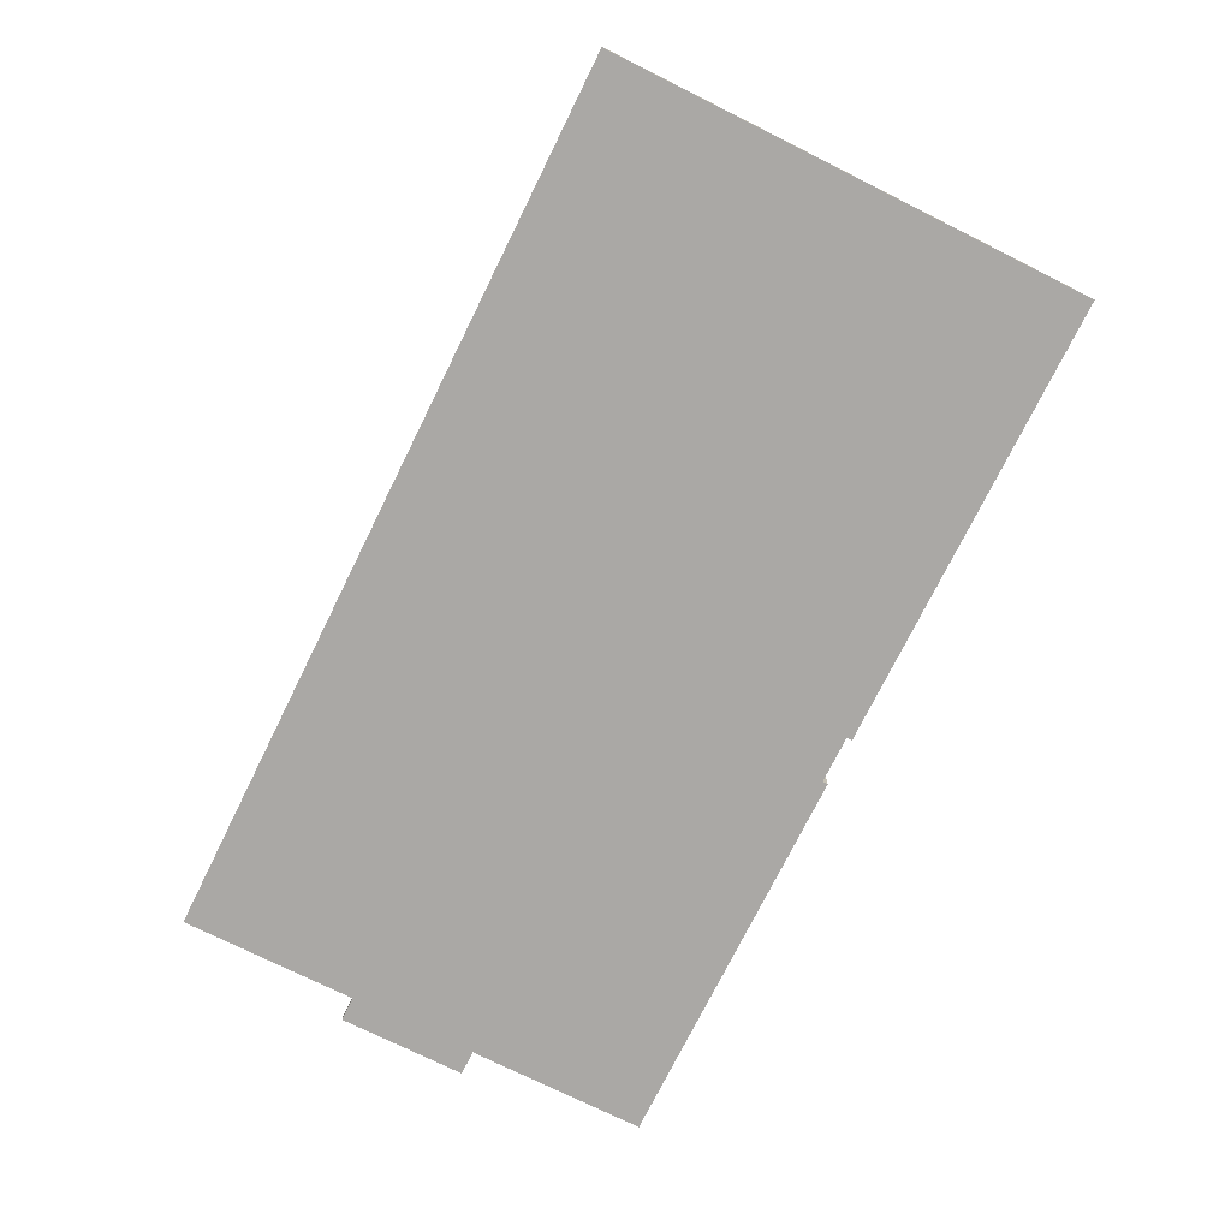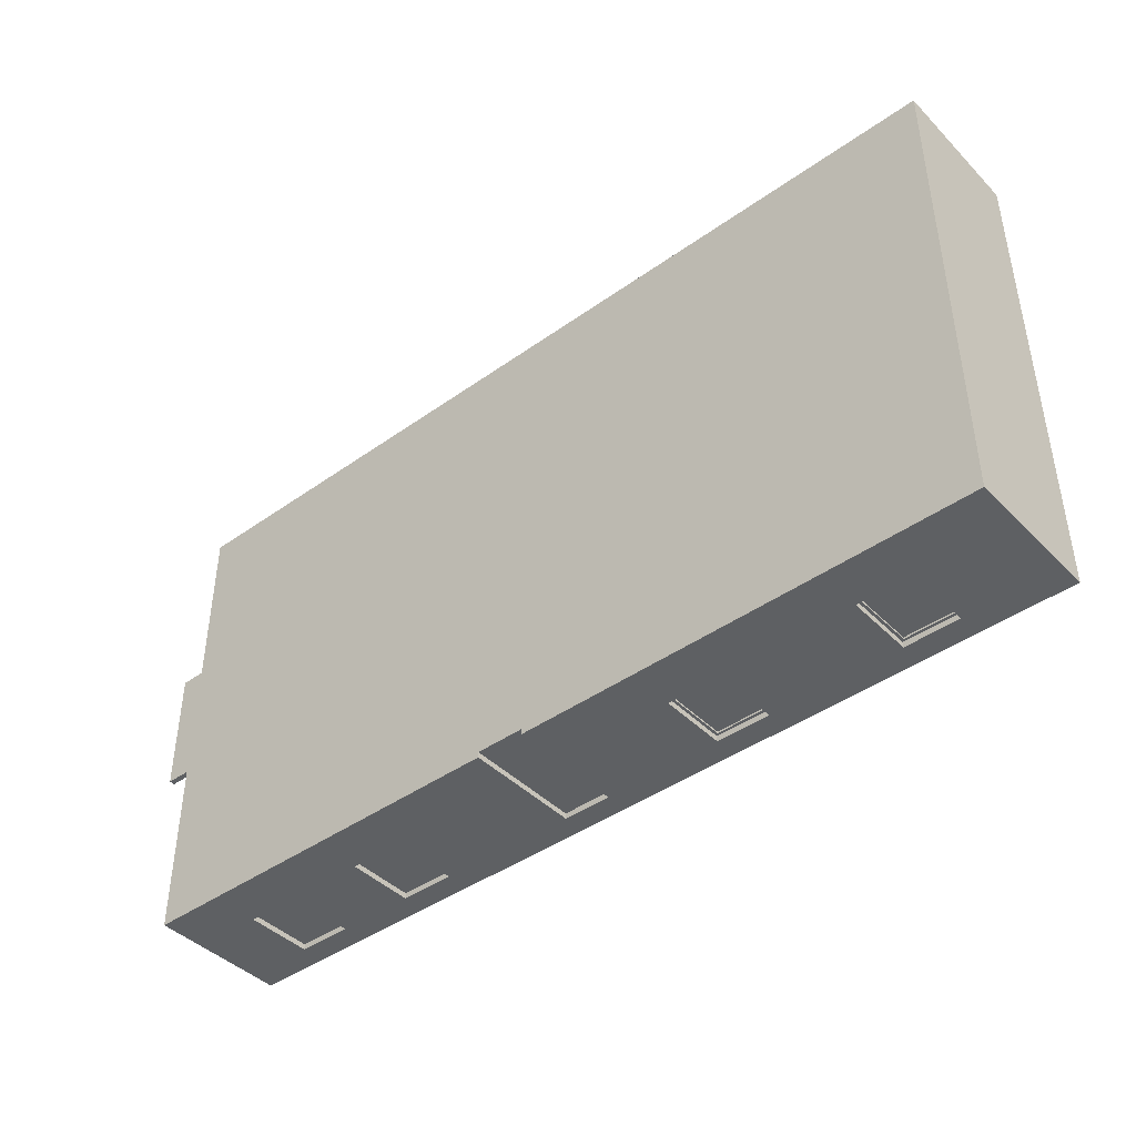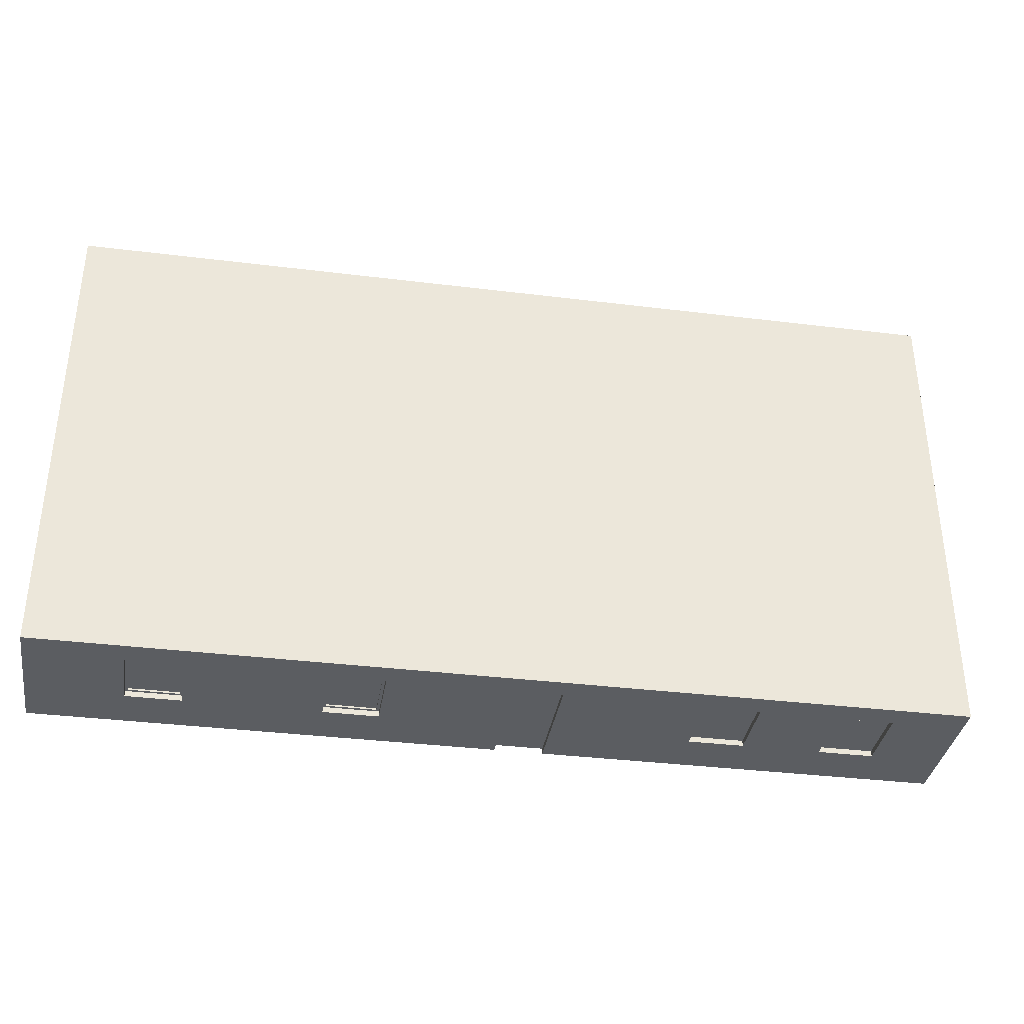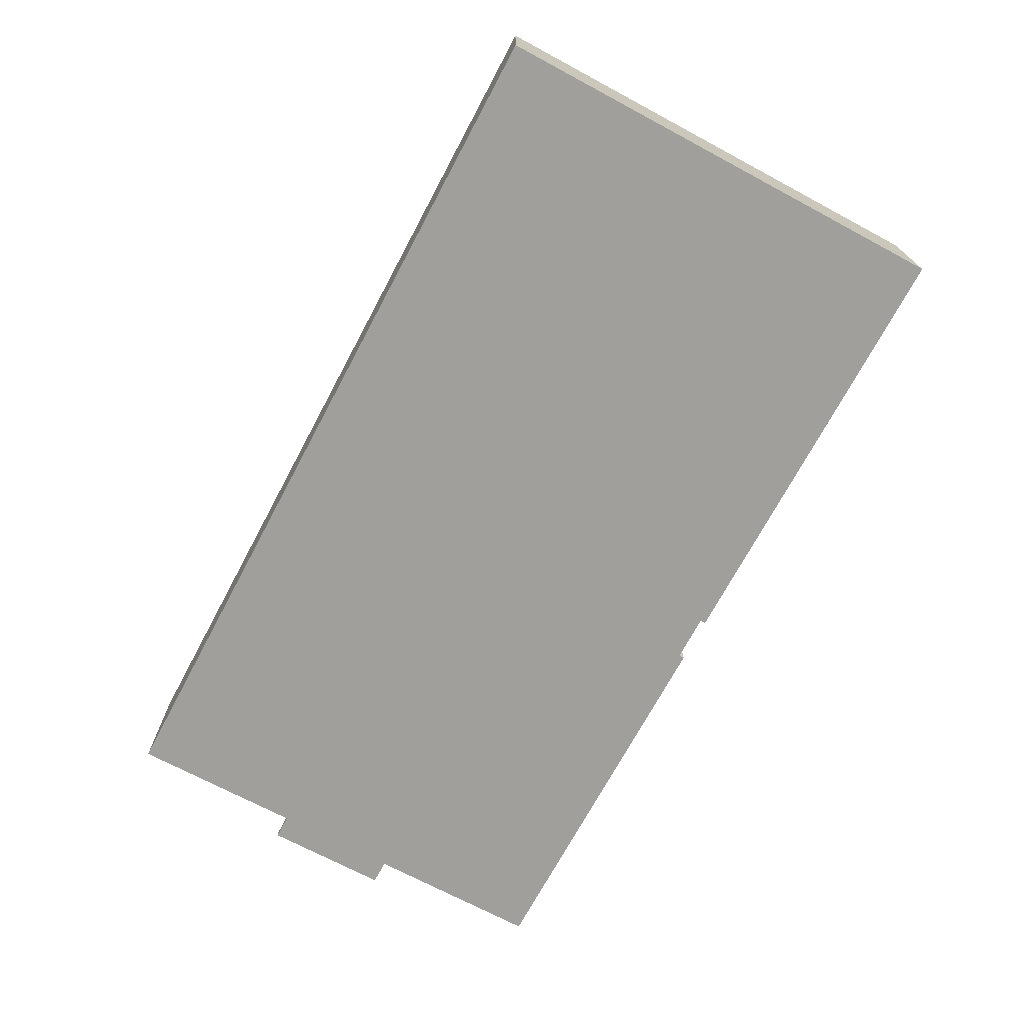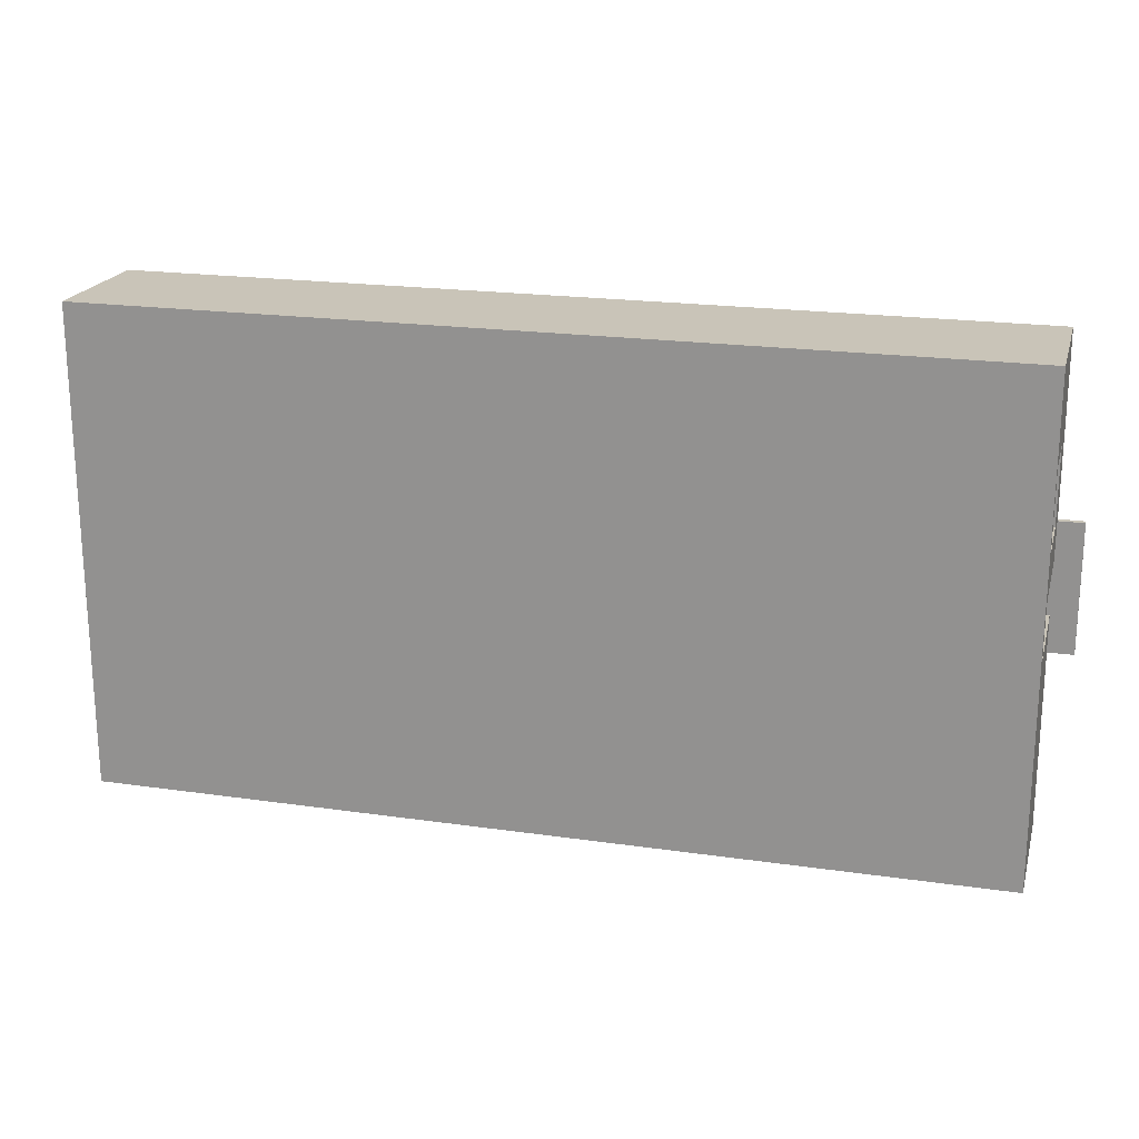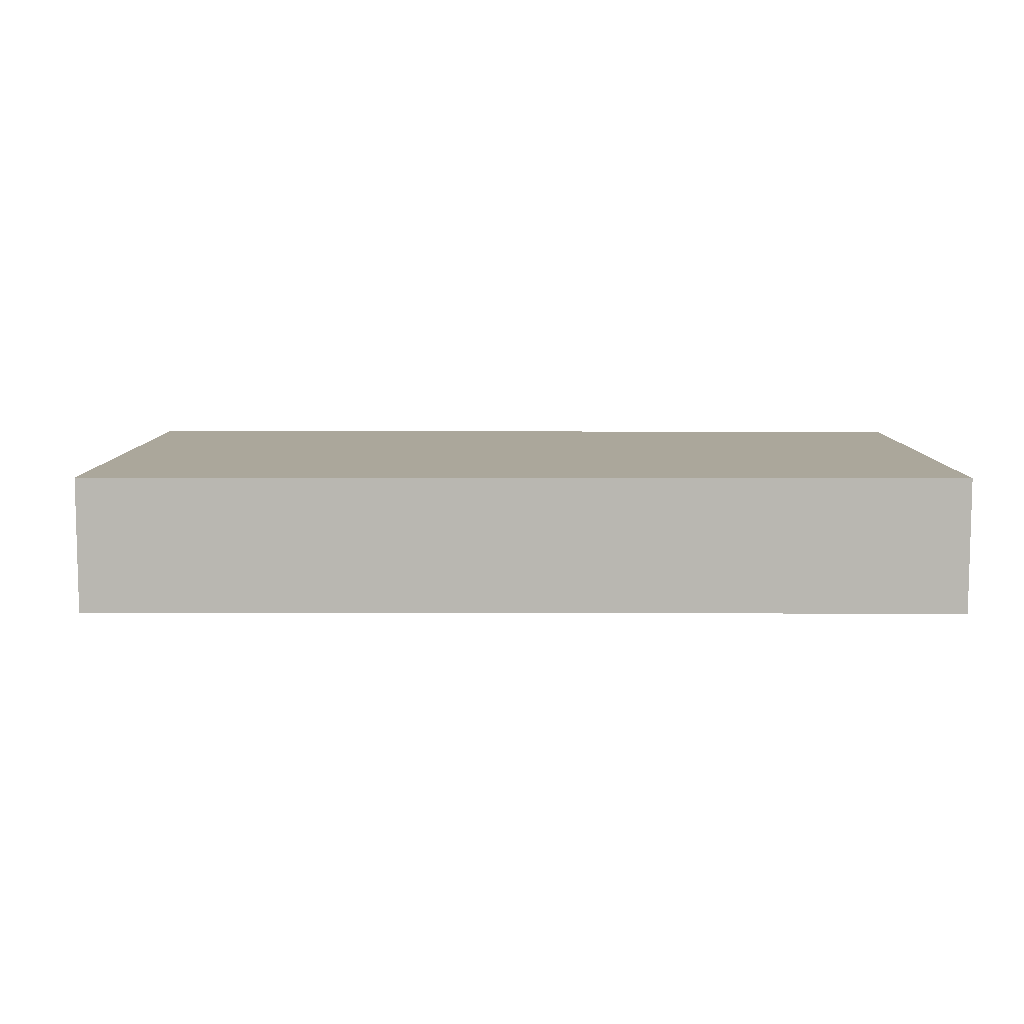
<metadata>
{"format":"obj","ext":"obj","renderer":"f3d","projection":"perspective","resolution":1024,"background":"white","views":[{"elev":-75.2,"azim":-116.4,"up":"+Z"},{"elev":-42.7,"azim":-139.7,"up":"+Y"},{"elev":-35.9,"azim":-9.2,"up":"+Y"},{"elev":-71.2,"azim":-118.1,"up":"+Z"},{"elev":20.2,"azim":14.8,"up":"+Y"},{"elev":8.1,"azim":-179.6,"up":"+Z"}]}
</metadata>
<code>
v 599 10 90
v 599 10 200
v 599 13 200
v 599 13 90
v 599 10 200
v 511 10 200
v 511 13 200
v 599 13 200
v 511 10 200
v 511 10 90
v 511 13 90
v 511 13 200
v 511 10 90
v 599 10 90
v 599 13 90
v 511 13 90
v 511 13 90
v 599 13 90
v 599 13 200
v 511 13 200
v 261 10 90
v 261 10 200
v 261 13 200
v 261 13 90
v 261 10 200
v 173 10 200
v 173 13 200
v 261 13 200
v 173 10 200
v 173 10 90
v 173 13 90
v 173 13 200
v 173 10 90
v 261 10 90
v 261 13 90
v 173 13 90
v 173 13 90
v 261 13 90
v 261 13 200
v 173 13 200
v 1619 709.3 100
v 1619 709.3 220
v 1609 709.3 220
v 1609 709.3 100
v 1619 709.3 220
v 1619 572.3 220
v 1609 572.3 220
v 1609 709.3 220
v 1619 572.3 220
v 1619 572.3 100
v 1609 572.3 100
v 1609 572.3 220
v 1619 572.3 100
v 1619 709.3 100
v 1609 709.3 100
v 1609 572.3 100
v 1609 572.3 100
v 1609 709.3 100
v 1609 709.3 220
v 1609 572.3 220
v 1619 553.8 0
v 1619 553.8 10
v 1664 553.8 10
v 1664 553.8 0
v 1619 323.8 10
v 1619 323.8 0
v 1664 323.8 0
v 1664 323.8 10
v 1664 323.8 10
v 1664 323.8 0
v 1664 553.8 0
v 1664 553.8 10
v 1619 487.3 10
v 1592 487.3 10
v 1592 390.3 10
v 1619 390.3 10
v 1619 323.8 10
v 1664 323.8 10
v 1664 553.8 10
v 1619 553.8 10
v 1619 487.3 10
v 1619 487.3 217
v 1592 487.3 217
v 1592 487.3 10
v 1619 487.3 217
v 1619 390.3 217
v 1592 390.3 217
v 1592 487.3 217
v 1619 390.3 217
v 1619 390.3 10
v 1592 390.3 10
v 1592 390.3 217
v 1592 390.3 217
v 1592 390.3 10
v 1592 487.3 10
v 1592 487.3 217
v 907 0 0
v 907 0 207
v 907 10 207
v 907 10 0
v 907 0 207
v 820 0 207
v 820 10 207
v 907 10 207
v 820 0 207
v 820 0 0
v 820 10 0
v 820 10 207
v 820 10 207
v 820 10 0
v 907 10 0
v 907 10 207
v 604 0 85
v 604 0 205
v 604 10 205
v 604 10 85
v 604 0 205
v 506 0 205
v 506 10 205
v 604 10 205
v 506 0 205
v 506 0 85
v 506 10 85
v 506 10 205
v 506 0 85
v 604 0 85
v 604 10 85
v 506 10 85
v 599 10 200
v 599 10 90
v 511 10 90
v 511 10 200
v 506 10 85
v 604 10 85
v 604 10 205
v 506 10 205
v 1254 0 85
v 1254 0 205
v 1254 10 205
v 1254 10 85
v 1254 0 205
v 1156 0 205
v 1156 10 205
v 1254 10 205
v 1156 0 205
v 1156 0 85
v 1156 10 85
v 1156 10 205
v 1156 0 85
v 1254 0 85
v 1254 10 85
v 1156 10 85
v 1156 10 85
v 1254 10 85
v 1254 10 205
v 1156 10 205
v 266 0 85
v 266 0 205
v 266 10 205
v 266 10 85
v 266 0 205
v 168 0 205
v 168 10 205
v 266 10 205
v 168 0 205
v 168 0 85
v 168 10 85
v 168 10 205
v 168 0 85
v 266 0 85
v 266 10 85
v 168 10 85
v 261 10 200
v 261 10 90
v 173 10 90
v 173 10 200
v 168 10 85
v 266 10 85
v 266 10 205
v 168 10 205
v 1492 0 85
v 1492 0 205
v 1492 10 205
v 1492 10 85
v 1492 0 205
v 1394 0 205
v 1394 10 205
v 1492 10 205
v 1394 0 205
v 1394 0 85
v 1394 10 85
v 1394 10 205
v 1394 0 85
v 1492 0 85
v 1492 10 85
v 1394 10 85
v 1394 10 85
v 1492 10 85
v 1492 10 205
v 1394 10 205
v 820 0 0
v 820 0 207
v 907 0 207
v 907 0 0
v 1619 0 0
v 1619 0 248
v 0 0 248
v 0 0 0
v 1492 0 205
v 1492 0 85
v 1394 0 85
v 1394 0 205
v 266 0 205
v 266 0 85
v 168 0 85
v 168 0 205
v 1254 0 205
v 1254 0 85
v 1156 0 85
v 1156 0 205
v 604 0 205
v 604 0 85
v 506 0 85
v 506 0 205
v 1619 873.3 0
v 0 873.3 0
v 0 873.3 248
v 1619 873.3 248
v 1619 709.3 220
v 1619 709.3 100
v 1619 572.3 100
v 1619 572.3 220
v 1619 553.8 10
v 1619 553.8 0
v 1619 873.3 0
v 1619 873.3 248
v 1619 0 248
v 1619 0 0
v 1619 323.8 0
v 1619 323.8 10
v 1619 390.3 10
v 1619 390.3 217
v 1619 487.3 217
v 1619 487.3 10
v 0 873.3 0
v 0 0 0
v 0 0 248
v 0 873.3 248
v 0 873.3 248
v 0 0 248
v 1619 0 248
v 1619 873.3 248
v 820 10 0
v 820 0 0
v 0 0 0
v 0 873.3 0
v 1619 873.3 0
v 1619 553.8 0
v 1664 553.8 0
v 1664 323.8 0
v 1619 323.8 0
v 1619 0 0
v 907 0 0
v 907 10 0
g f1893e36-e33e-11ea-8fe4-54bf646e7e1f
f 1 2 4
f 4 2 3
g f18cc0c8-e33e-11ea-93b9-54bf646e7e1f
f 5 6 8
f 8 6 7
g f18fa710-e33e-11ea-8a4d-54bf646e7e1f
f 9 10 12
f 12 10 11
g f192664c-e33e-11ea-a5a1-54bf646e7e1f
f 13 14 16
f 16 14 15
g f19573dc-e33e-11ea-a586-54bf646e7e1f
f 18 19 17
f 17 19 20
g f09d9b68-e33e-11ea-b0fa-54bf646e7e1f
f 21 22 24
f 24 22 23
g f0a0338c-e33e-11ea-8b15-54bf646e7e1f
f 25 26 28
f 28 26 27
g f0a27db0-e33e-11ea-9190-54bf646e7e1f
f 29 30 32
f 32 30 31
g f0a4eef6-e33e-11ea-83d4-54bf646e7e1f
f 33 34 36
f 36 34 35
g f0aba5c0-e33e-11ea-b165-54bf646e7e1f
f 38 39 37
f 37 39 40
g efb10e4a-e33e-11ea-8c78-54bf646e7e1f
f 41 42 44
f 44 42 43
g efb469d8-e33e-11ea-830d-54bf646e7e1f
f 45 46 48
f 48 46 47
g efb70200-e33e-11ea-b4ad-54bf646e7e1f
f 49 50 52
f 52 50 51
g efb9e85a-e33e-11ea-911a-54bf646e7e1f
f 53 54 56
f 56 54 55
g efbc3242-e33e-11ea-84c5-54bf646e7e1f
f 58 59 57
f 57 59 60
g eee3a338-e33e-11ea-b447-54bf646e7e1f
f 61 62 64
f 64 62 63
g eee6d7a8-e33e-11ea-a5b1-54bf646e7e1f
f 65 66 68
f 68 66 67
g eeeaa87e-e33e-11ea-aa81-54bf646e7e1f
f 69 70 72
f 72 70 71
g ee2fdbd2-e33e-11ea-8aa7-54bf646e7e1f
f 74 75 73
f 73 75 76
f 73 76 79
f 79 76 78
f 78 76 77
f 79 80 73
g ee31fec0-e33e-11ea-82a5-54bf646e7e1f
f 81 82 84
f 84 82 83
g ee375628-e33e-11ea-afe6-54bf646e7e1f
f 85 86 88
f 88 86 87
g ee395218-e33e-11ea-ab36-54bf646e7e1f
f 89 90 92
f 92 90 91
g ee3b4df6-e33e-11ea-be49-54bf646e7e1f
f 93 94 96
f 96 94 95
g ed4571a8-e33e-11ea-919e-54bf646e7e1f
f 97 98 100
f 100 98 99
g ed474682-e33e-11ea-9cd0-54bf646e7e1f
f 101 102 104
f 104 102 103
g ed496968-e33e-11ea-a412-54bf646e7e1f
f 105 106 108
f 108 106 107
g ed4bb36c-e33e-11ea-9a2d-54bf646e7e1f
f 109 110 112
f 112 110 111
g ed4e24a6-e33e-11ea-85cf-54bf646e7e1f
f 113 114 116
f 116 114 115
g ed50bcb4-e33e-11ea-a957-54bf646e7e1f
f 117 118 120
f 120 118 119
g ed537bf0-e33e-11ea-bdf6-54bf646e7e1f
f 121 122 124
f 124 122 123
g ed5550c6-e33e-11ea-8495-54bf646e7e1f
f 125 126 128
f 128 126 127
g ed5725b8-e33e-11ea-85e2-54bf646e7e1f
f 130 135 129
f 129 135 136
f 129 136 132
f 132 136 133
f 132 133 131
f 131 133 130
f 130 133 134
f 130 134 135
g ed58d380-e33e-11ea-964b-54bf646e7e1f
f 137 138 140
f 140 138 139
g ed5e2ada-e33e-11ea-b11e-54bf646e7e1f
f 141 142 144
f 144 142 143
g ed60c2f6-e33e-11ea-8304-54bf646e7e1f
f 145 146 148
f 148 146 147
g ed6249c6-e33e-11ea-a8ff-54bf646e7e1f
f 149 150 152
f 152 150 151
g ed63d068-e33e-11ea-8bea-54bf646e7e1f
f 154 155 153
f 153 155 156
g ed65571e-e33e-11ea-9f77-54bf646e7e1f
f 157 158 160
f 160 158 159
g ed66b6c8-e33e-11ea-93cd-54bf646e7e1f
f 161 162 164
f 164 162 163
g ed683d5e-e33e-11ea-93b2-54bf646e7e1f
f 165 166 168
f 168 166 167
g ed69c422-e33e-11ea-bd89-54bf646e7e1f
f 169 170 172
f 172 170 171
g ed6b4ab8-e33e-11ea-afe4-54bf646e7e1f
f 174 179 173
f 173 179 180
f 173 180 176
f 176 180 177
f 176 177 175
f 175 177 174
f 174 177 178
f 174 178 179
g ed6cd180-e33e-11ea-8410-54bf646e7e1f
f 181 182 184
f 184 182 183
g ed6e7f38-e33e-11ea-a981-54bf646e7e1f
f 185 186 188
f 188 186 187
g ed702cf0-e33e-11ea-8358-54bf646e7e1f
f 189 190 192
f 192 190 191
g ed71dac6-e33e-11ea-af09-54bf646e7e1f
f 193 194 196
f 196 194 195
g ed73af92-e33e-11ea-97ce-54bf646e7e1f
f 198 199 197
f 197 199 200
g ecb0a534-e33e-11ea-8d3c-54bf646e7e1f
f 202 222 201
f 201 222 223
f 201 223 208
f 208 223 214
f 208 214 215
f 203 206 202
f 202 206 207
f 202 207 221
f 221 207 224
f 224 207 213
f 224 213 223
f 223 213 214
f 204 219 203
f 203 219 220
f 203 220 206
f 206 220 217
f 206 217 212
f 212 217 211
f 211 217 218
f 211 218 205
f 205 218 204
f 204 218 219
f 211 205 210
f 210 205 206
f 210 206 209
f 209 206 212
f 208 215 207
f 207 215 216
f 207 216 213
f 221 222 202
g ecae5b34-e33e-11ea-9845-54bf646e7e1f
f 225 226 228
f 228 226 227
g ecaf93b8-e33e-11ea-86e8-54bf646e7e1f
f 232 229 236
f 236 229 230
f 236 230 235
f 235 230 233
f 235 233 234
f 230 231 233
f 233 231 244
f 244 231 243
f 243 231 232
f 243 232 237
f 237 232 236
f 243 237 242
f 242 237 238
f 242 238 240
f 240 238 239
f 240 241 242
g ecb1b6c6-e33e-11ea-a0ab-54bf646e7e1f
f 245 246 248
f 248 246 247
g ecb2c852-e33e-11ea-a363-54bf646e7e1f
f 250 251 249
f 249 251 252
g ecb3b2d2-e33e-11ea-a4a9-54bf646e7e1f
f 254 255 253
f 253 255 256
f 253 256 258
f 258 256 257
f 253 258 261
f 261 258 259
f 261 259 260
f 253 261 264
f 264 261 262
f 264 262 263

</code>
